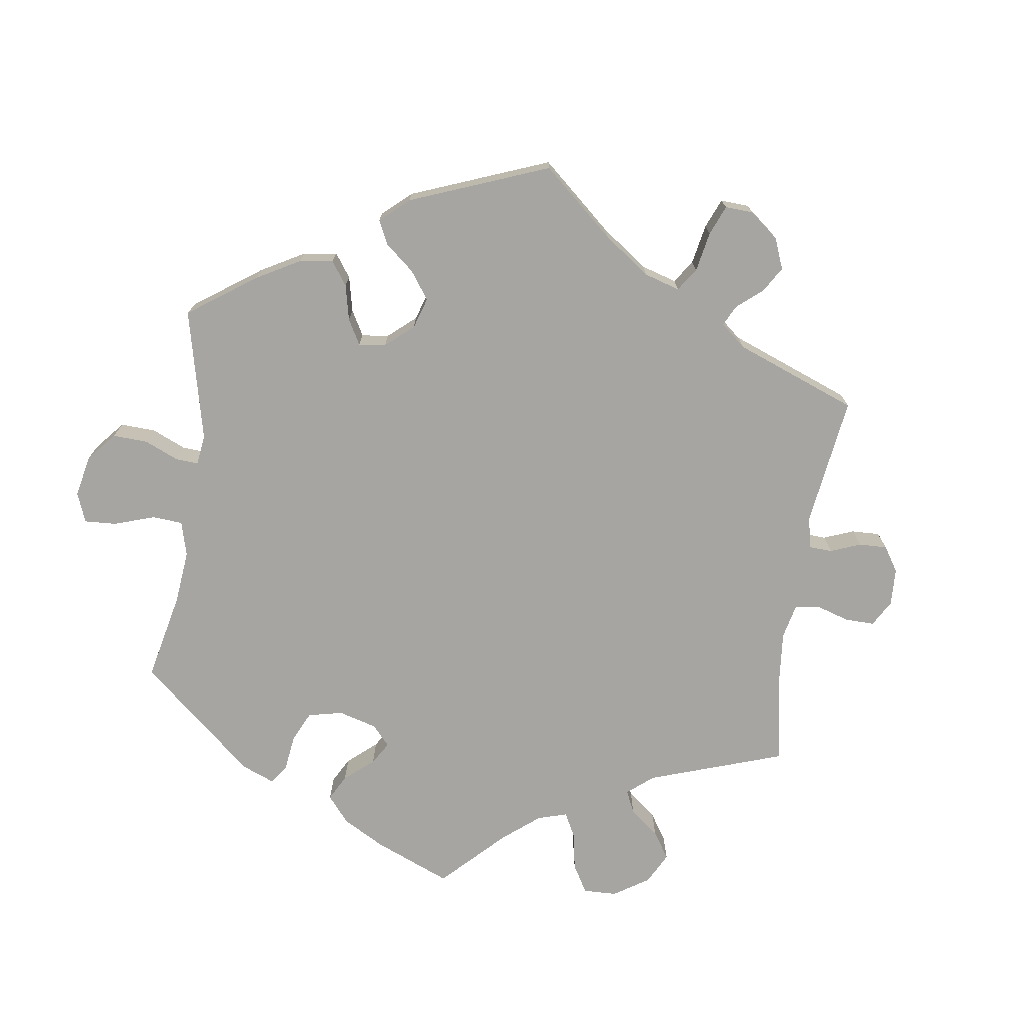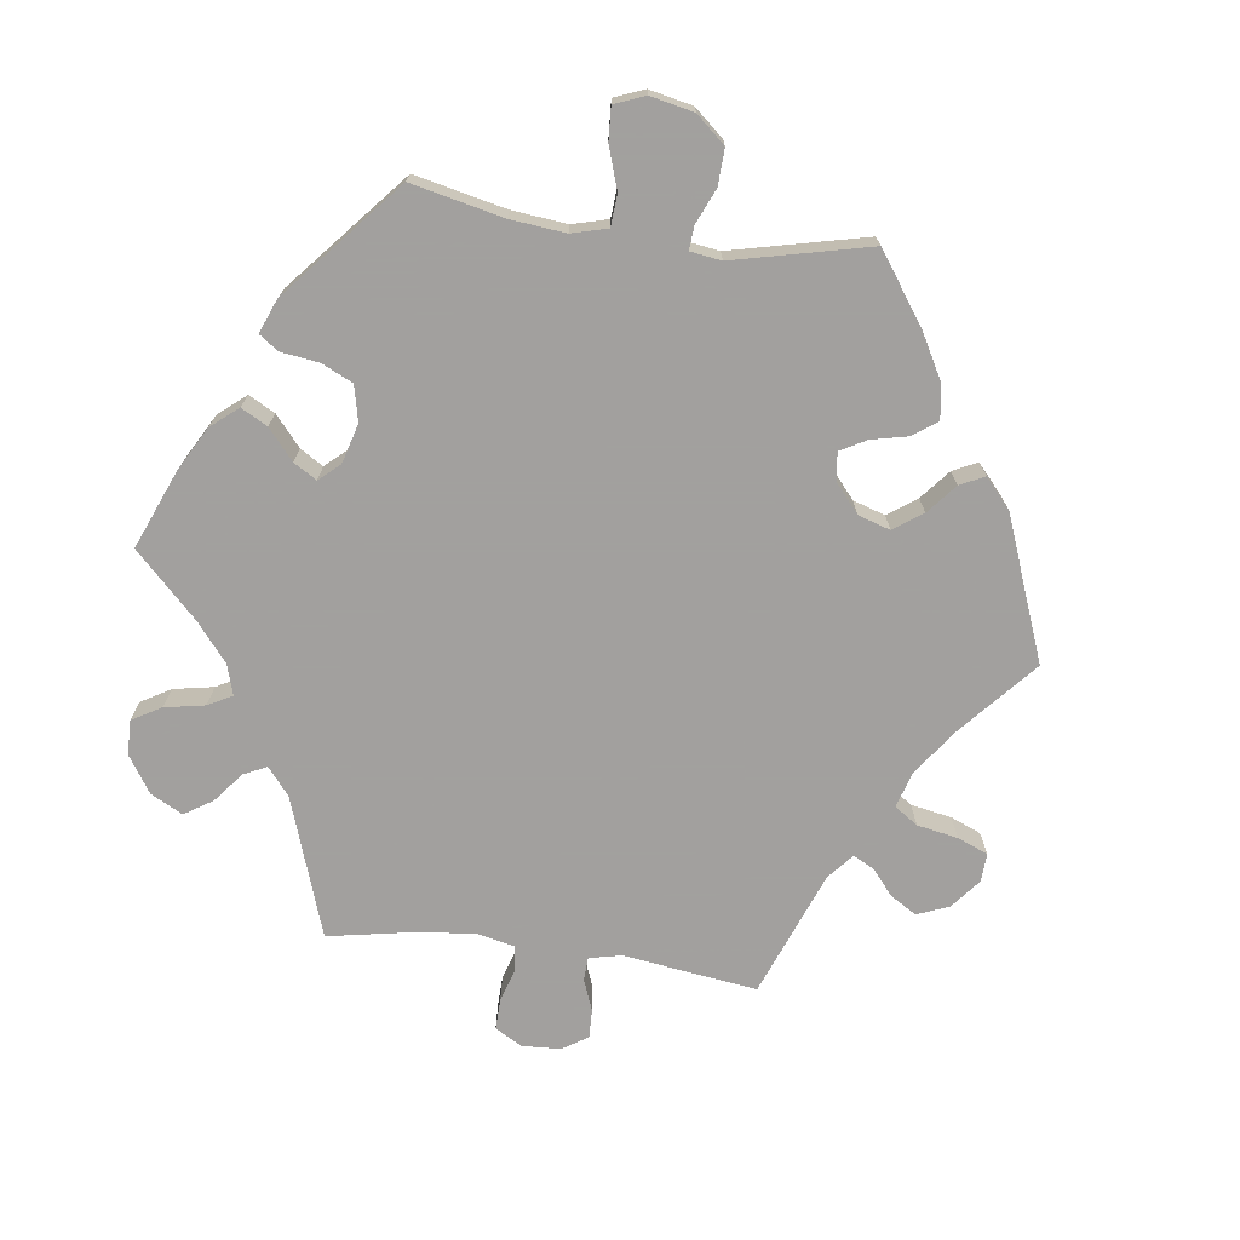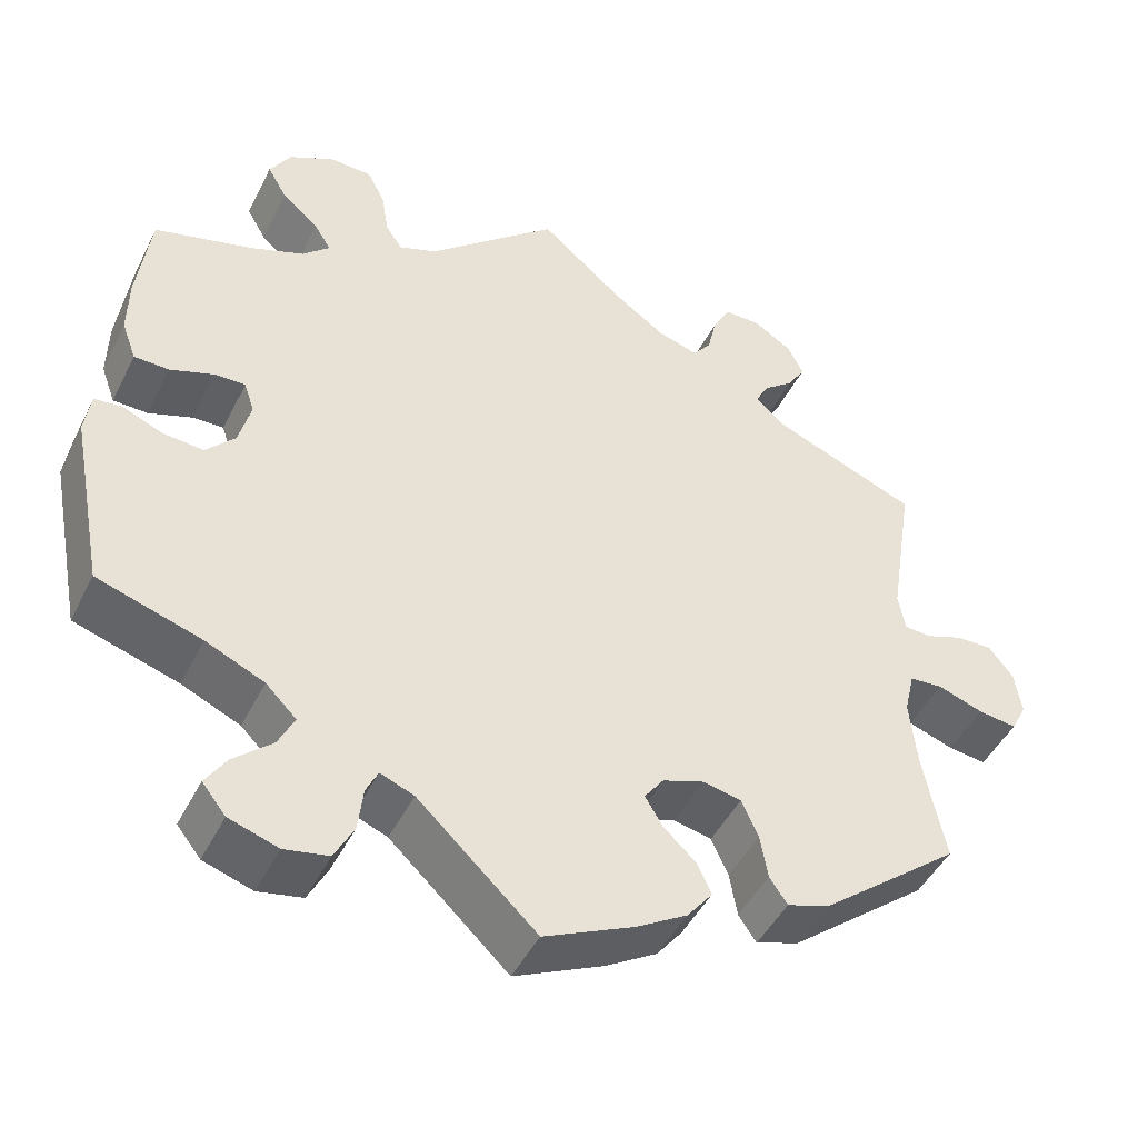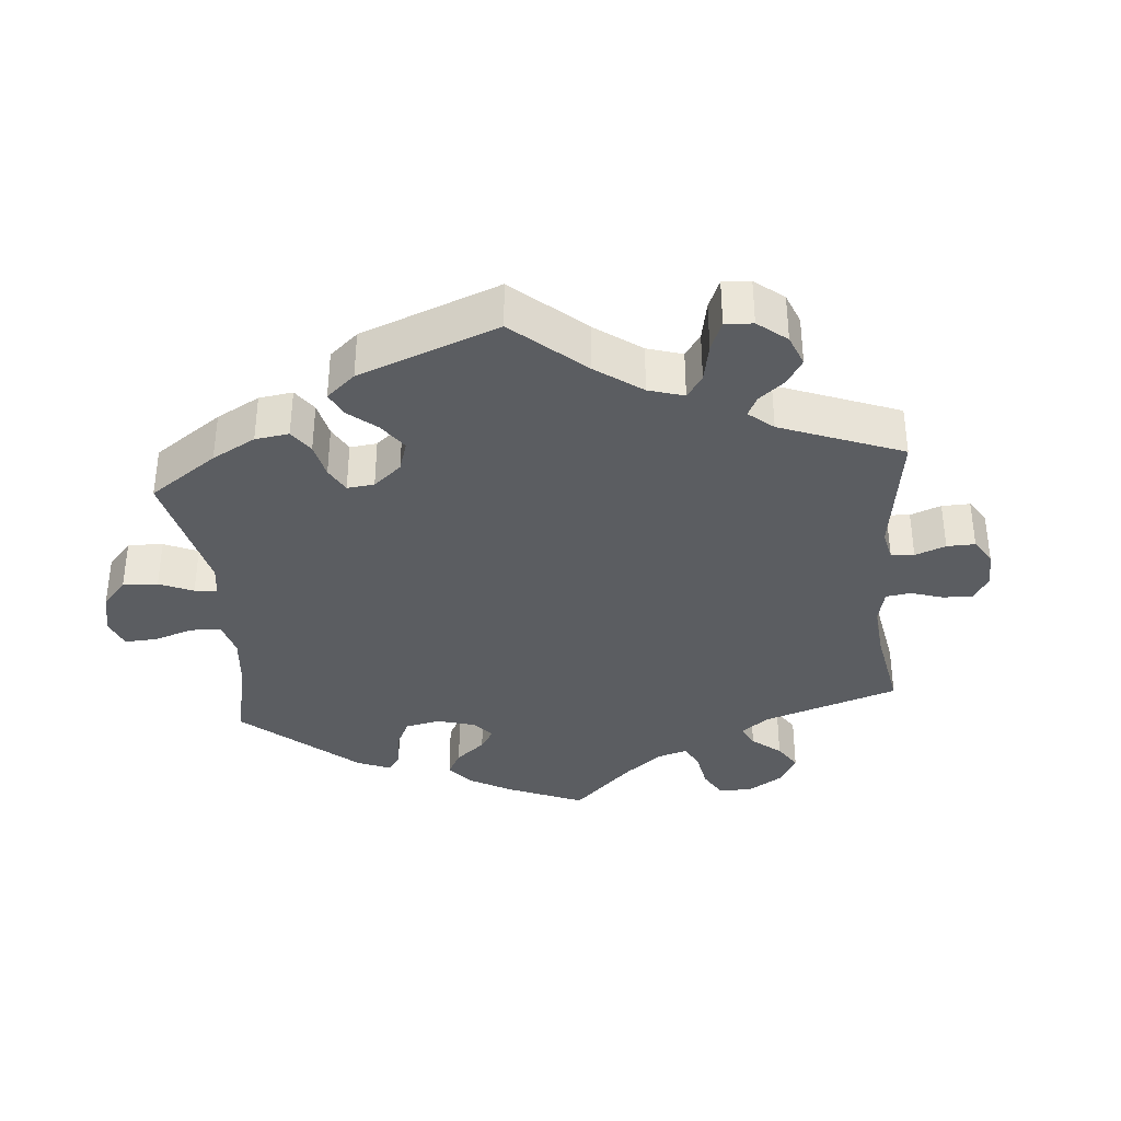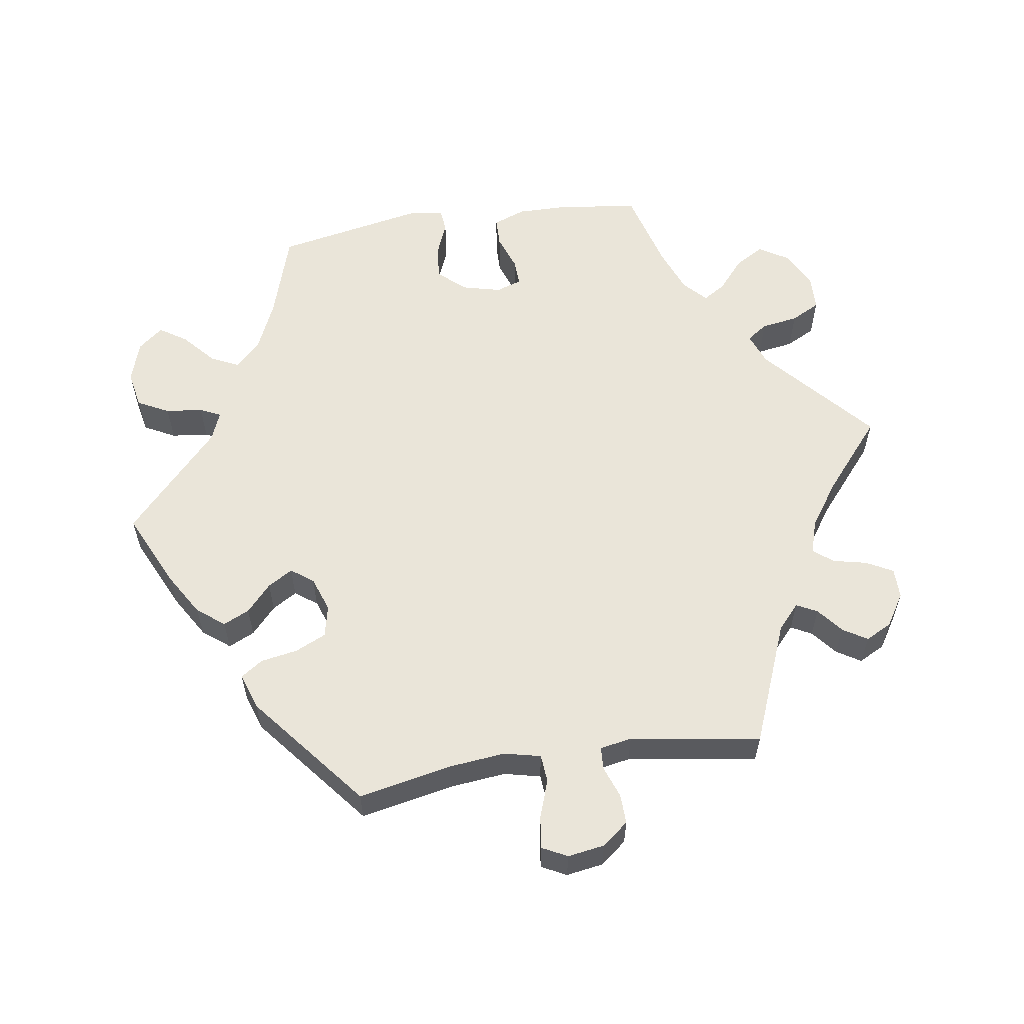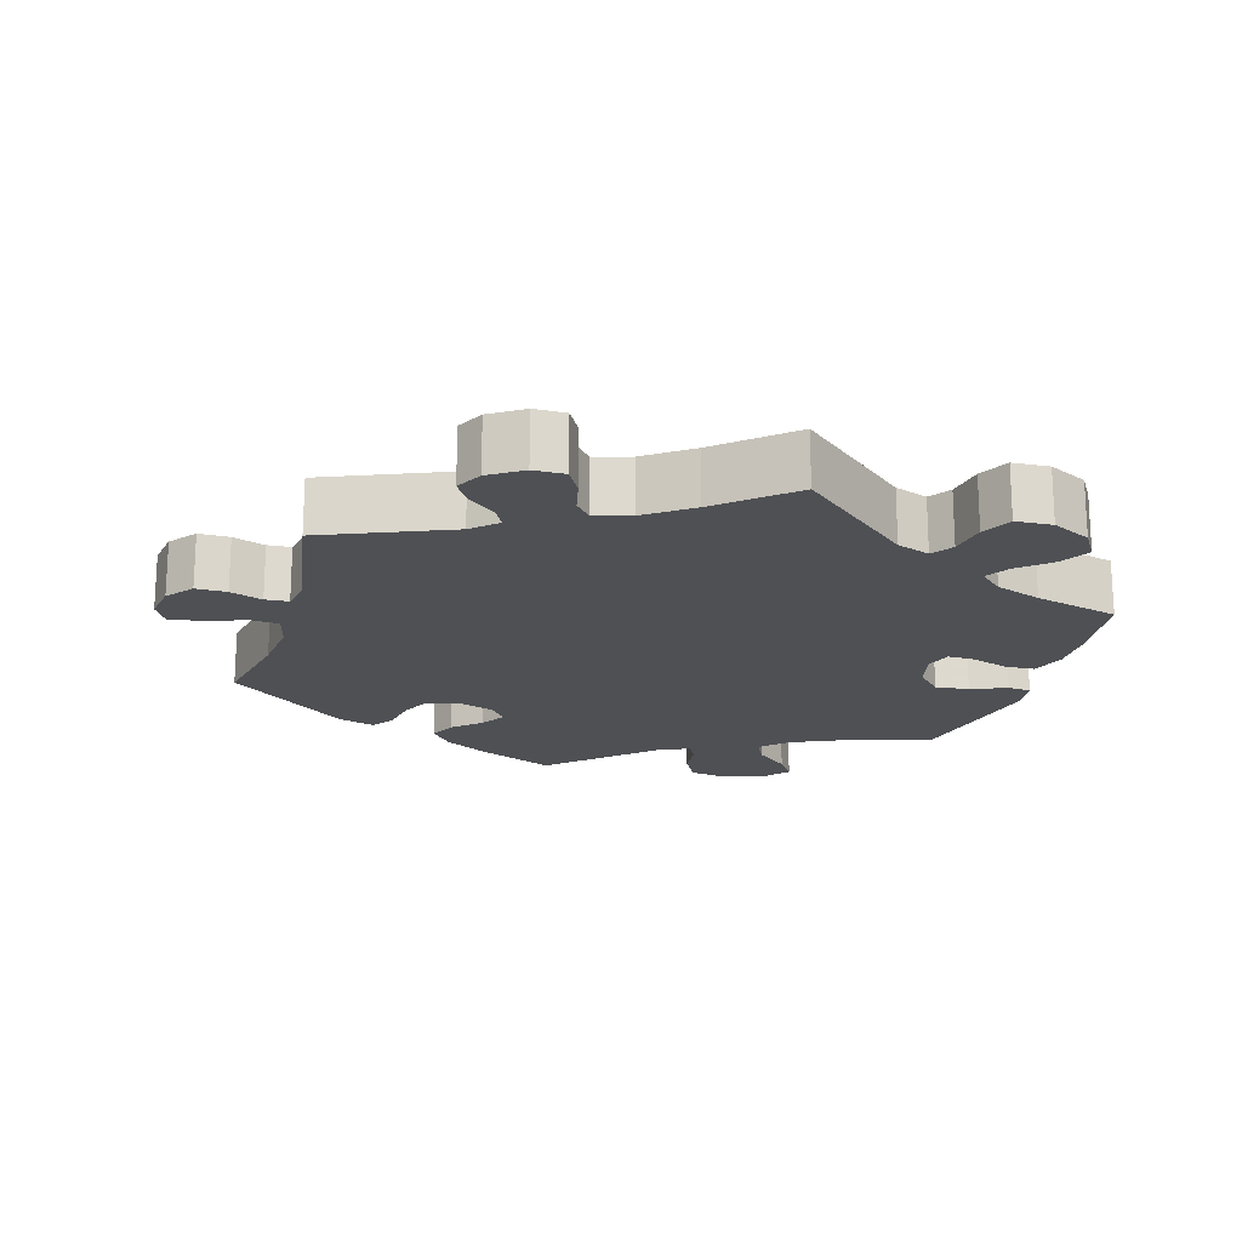
<metadata>
{"format":"obj","ext":"obj","renderer":"f3d","projection":"perspective","resolution":1024,"background":"white","views":[{"elev":-73.6,"azim":-128.2,"up":"+Y"},{"elev":-71.9,"azim":142.3,"up":"+Y"},{"elev":-46.2,"azim":154.5,"up":"+Z"},{"elev":-36.0,"azim":-115.0,"up":"+Y"},{"elev":58.4,"azim":-98.9,"up":"+Y"},{"elev":-18.7,"azim":-15.9,"up":"+Y"}]}
</metadata>
<code>
v 0.515 0.07 0.173
v 0.516 0.07 0.105
v 0.499 0.07 0.059
v 0.458 0.07 0.058
v 0.407 0.07 0.076
v 0.37 0.07 0.077
v 0.358 0.07 0.041
v 0.372 0.07 -0.014
v 0.406 0.07 -0.051
v 0.453 0.07 -0.047
v 0.502 0.07 -0.027
v 0.534 0.07 -0.03
v 0.541 0.07 -0.08
v 0.501 0.07 -0.289
v 0.378 0.07 -0.328
v 0.309 0.07 -0.359
v 0.273 0.07 -0.395
v 0.292 0.07 -0.434
v 0.337 0.07 -0.474
v 0.362 0.07 -0.512
v 0.334 0.07 -0.547
v 0.276 0.07 -0.566
v 0.224 0.07 -0.556
v 0.201 0.07 -0.512
v 0.195 0.07 -0.46
v 0.181 0.07 -0.431
v 0.141 0.07 -0.447
v 0.001 0.07 -0.578
v -0.105 0.07 -0.529
v -0.165 0.07 -0.493
v -0.195 0.07 -0.455
v -0.178 0.07 -0.418
v -0.14 0.07 -0.383
v -0.119 0.07 -0.348
v -0.142 0.07 -0.317
v -0.191 0.07 -0.3
v -0.236 0.07 -0.31
v -0.256 0.07 -0.354
v -0.265 0.07 -0.406
v -0.286 0.07 -0.437
v -0.337 0.07 -0.42
v -0.501 0.07 -0.288
v -0.475 0.07 -0.157
v -0.467 0.07 -0.077
v -0.479 0.07 -0.026
v -0.518 0.07 -0.023
v -0.572 0.07 -0.042
v -0.617 0.07 -0.048
v -0.635 0.07 -0.013
v -0.627 0.07 0.039
v -0.598 0.07 0.076
v -0.556 0.07 0.075
v -0.512 0.07 0.059
v -0.48 0.07 0.061
v -0.472 0.07 0.106
v -0.501 0.07 0.289
v -0.329 0.07 0.359
v -0.295 0.07 0.39
v -0.31 0.07 0.419
v -0.346 0.07 0.448
v -0.367 0.07 0.482
v -0.348 0.07 0.519
v -0.303 0.07 0.548
v -0.26 0.07 0.548
v -0.24 0.07 0.511
v -0.229 0.07 0.463
v -0.207 0.07 0.436
v -0.159 0.07 0.451
v -0.097 0.07 0.495
v 0 0.07 0.578
v 0.153 0.07 0.444
v 0.198 0.07 0.427
v 0.218 0.07 0.456
v 0.226 0.07 0.508
v 0.247 0.07 0.549
v 0.297 0.07 0.551
v 0.35 0.07 0.524
v 0.375 0.07 0.483
v 0.352 0.07 0.443
v 0.309 0.07 0.406
v 0.289 0.07 0.374
v 0.321 0.07 0.344
v 0.384 0.07 0.32
v 0.5 0.07 0.289
v 0.515 0 0.173
v 0.516 0 0.105
v 0.499 0 0.059
v 0.458 0 0.058
v 0.407 0 0.076
v 0.37 0 0.077
v 0.358 0 0.041
v 0.372 0 -0.014
v 0.406 0 -0.051
v 0.453 0 -0.047
v 0.502 0 -0.027
v 0.534 0 -0.03
v 0.541 0 -0.08
v 0.501 0 -0.289
v 0.378 0 -0.328
v 0.309 0 -0.359
v 0.273 0 -0.395
v 0.292 0 -0.434
v 0.337 0 -0.474
v 0.362 0 -0.512
v 0.334 0 -0.547
v 0.276 0 -0.566
v 0.224 0 -0.556
v 0.201 0 -0.512
v 0.195 0 -0.46
v 0.181 0 -0.431
v 0.141 0 -0.447
v 0.001 0 -0.578
v -0.105 0 -0.529
v -0.165 0 -0.493
v -0.195 0 -0.455
v -0.178 0 -0.418
v -0.14 0 -0.383
v -0.119 0 -0.348
v -0.142 0 -0.317
v -0.191 0 -0.3
v -0.236 0 -0.31
v -0.256 0 -0.354
v -0.265 0 -0.406
v -0.286 0 -0.437
v -0.337 0 -0.42
v -0.501 0 -0.288
v -0.475 0 -0.157
v -0.467 0 -0.077
v -0.479 0 -0.026
v -0.518 0 -0.023
v -0.572 0 -0.042
v -0.617 0 -0.048
v -0.635 0 -0.013
v -0.627 0 0.039
v -0.598 0 0.076
v -0.556 0 0.075
v -0.512 0 0.059
v -0.48 0 0.061
v -0.472 0 0.106
v -0.501 0 0.289
v -0.329 0 0.359
v -0.295 0 0.39
v -0.31 0 0.419
v -0.346 0 0.448
v -0.367 0 0.482
v -0.348 0 0.519
v -0.303 0 0.548
v -0.26 0 0.548
v -0.24 0 0.511
v -0.229 0 0.463
v -0.207 0 0.436
v -0.159 0 0.451
v -0.097 0 0.495
v 0 0 0.578
v 0.153 0 0.444
v 0.198 0 0.427
v 0.218 0 0.456
v 0.226 0 0.508
v 0.247 0 0.549
v 0.297 0 0.551
v 0.35 0 0.524
v 0.375 0 0.483
v 0.352 0 0.443
v 0.309 0 0.406
v 0.289 0 0.374
v 0.321 0 0.344
v 0.384 0 0.32
v 0.5 0 0.289
f 83 84 1 2
f 82 83 2 3
f 81 82 3 4
f 77 78 79 80
f 77 80 81
f 76 77 81
f 73 74 75 76
f 72 73 76 81
f 71 72 81 4
f 69 70 71 4
f 63 64 65 66
f 63 66 67
f 62 63 67
f 59 60 61 62
f 58 59 62 67
f 57 58 67 68
f 55 56 57
f 54 55 57 68
f 50 51 52 53
f 50 53 54
f 49 50 54
f 46 47 48 49
f 45 46 49 54
f 44 45 54 68
f 40 41 42 43
f 38 39 40 43
f 37 38 43 44
f 36 37 44 68
f 30 31 32 33
f 30 33 34
f 27 28 29 30
f 26 27 30 34
f 22 23 24 25
f 22 25 26
f 21 22 26
f 18 19 20 21
f 17 18 21 26
f 16 17 26 34
f 12 13 14 15
f 10 11 12 15
f 9 10 15 16
f 8 9 16 34
f 68 69 4 5
f 35 36 68
f 7 8 34 35
f 6 7 35 68
f 5 6 68
f 86 85 168 167
f 87 86 167 166
f 88 87 166 165
f 164 163 162 161
f 165 164 161
f 165 161 160
f 160 159 158 157
f 165 160 157 156
f 88 165 156 155
f 88 155 154 153
f 150 149 148 147
f 151 150 147
f 151 147 146
f 146 145 144 143
f 151 146 143 142
f 152 151 142 141
f 141 140 139
f 152 141 139 138
f 137 136 135 134
f 138 137 134
f 138 134 133
f 133 132 131 130
f 138 133 130 129
f 152 138 129 128
f 127 126 125 124
f 127 124 123 122
f 128 127 122 121
f 152 128 121 120
f 117 116 115 114
f 118 117 114
f 114 113 112 111
f 118 114 111 110
f 109 108 107 106
f 110 109 106
f 110 106 105
f 105 104 103 102
f 110 105 102 101
f 118 110 101 100
f 99 98 97 96
f 99 96 95 94
f 100 99 94 93
f 118 100 93 92
f 89 88 153 152
f 152 120 119
f 119 118 92 91
f 152 119 91 90
f 152 90 89
f 1 85 86 2
f 2 86 87 3
f 3 87 88 4
f 4 88 89 5
f 5 89 90 6
f 6 90 91 7
f 7 91 92 8
f 8 92 93 9
f 9 93 94 10
f 10 94 95 11
f 11 95 96 12
f 12 96 97 13
f 13 97 98 14
f 14 98 99 15
f 15 99 100 16
f 16 100 101 17
f 17 101 102 18
f 18 102 103 19
f 19 103 104 20
f 20 104 105 21
f 21 105 106 22
f 22 106 107 23
f 23 107 108 24
f 24 108 109 25
f 25 109 110 26
f 26 110 111 27
f 27 111 112 28
f 28 112 113 29
f 29 113 114 30
f 30 114 115 31
f 31 115 116 32
f 32 116 117 33
f 33 117 118 34
f 34 118 119 35
f 35 119 120 36
f 36 120 121 37
f 37 121 122 38
f 38 122 123 39
f 39 123 124 40
f 40 124 125 41
f 41 125 126 42
f 42 126 127 43
f 43 127 128 44
f 44 128 129 45
f 45 129 130 46
f 46 130 131 47
f 47 131 132 48
f 48 132 133 49
f 49 133 134 50
f 50 134 135 51
f 51 135 136 52
f 52 136 137 53
f 53 137 138 54
f 54 138 139 55
f 55 139 140 56
f 56 140 141 57
f 57 141 142 58
f 58 142 143 59
f 59 143 144 60
f 60 144 145 61
f 61 145 146 62
f 62 146 147 63
f 63 147 148 64
f 64 148 149 65
f 65 149 150 66
f 66 150 151 67
f 67 151 152 68
f 68 152 153 69
f 69 153 154 70
f 70 154 155 71
f 71 155 156 72
f 72 156 157 73
f 73 157 158 74
f 74 158 159 75
f 75 159 160 76
f 76 160 161 77
f 77 161 162 78
f 78 162 163 79
f 79 163 164 80
f 80 164 165 81
f 81 165 166 82
f 82 166 167 83
f 83 167 168 84
f 84 168 85 1

</code>
